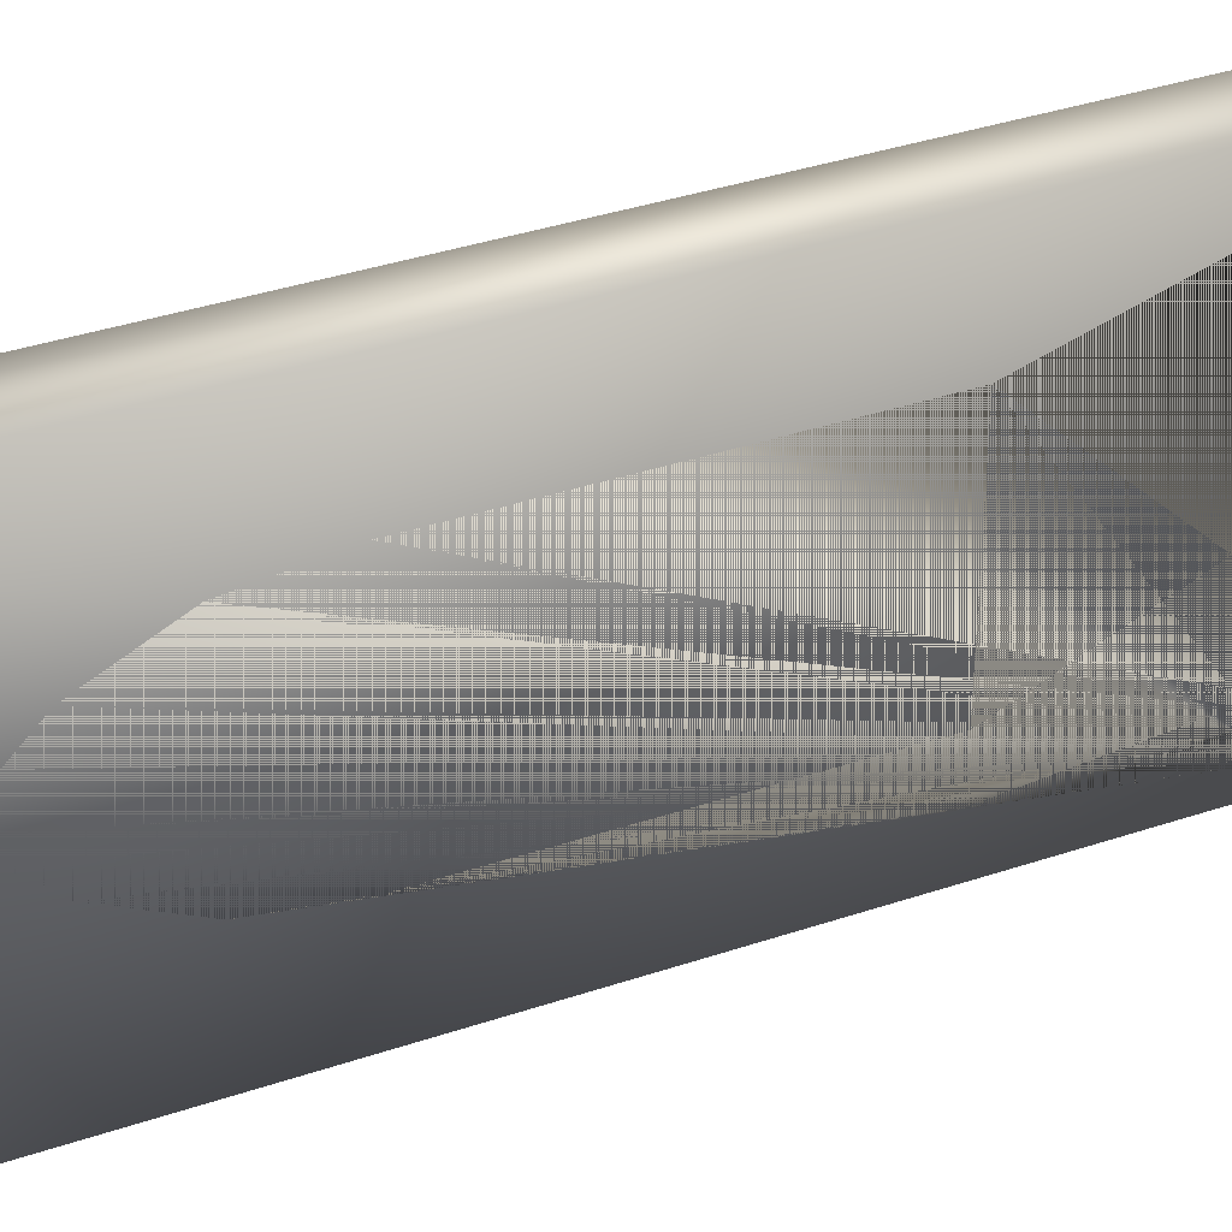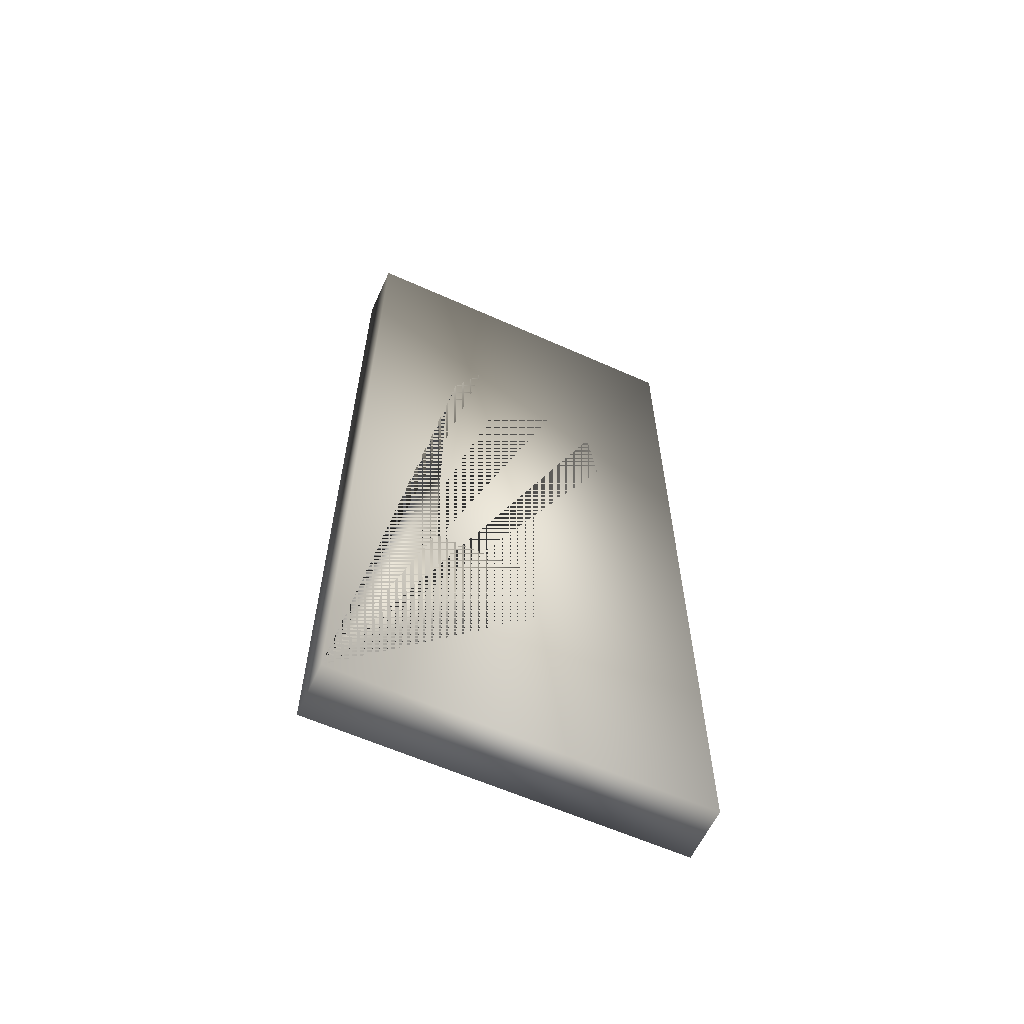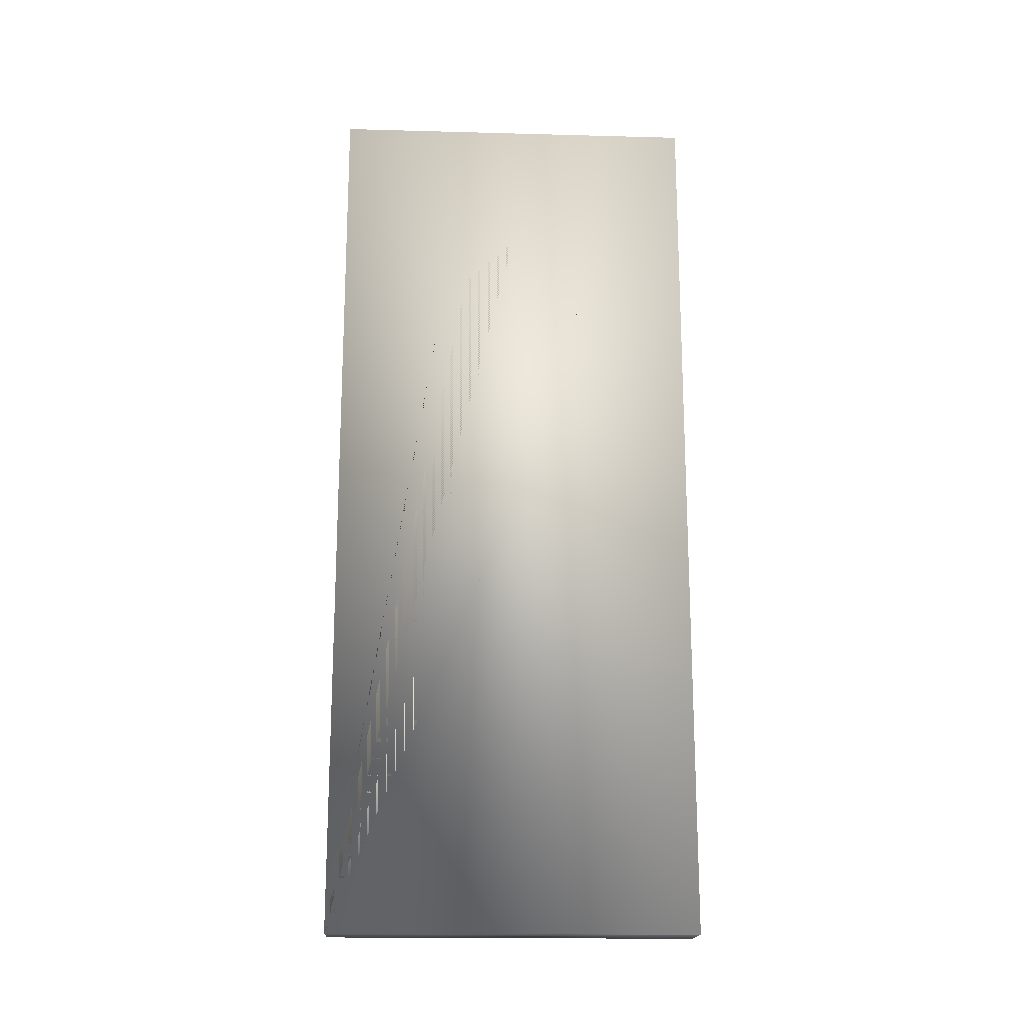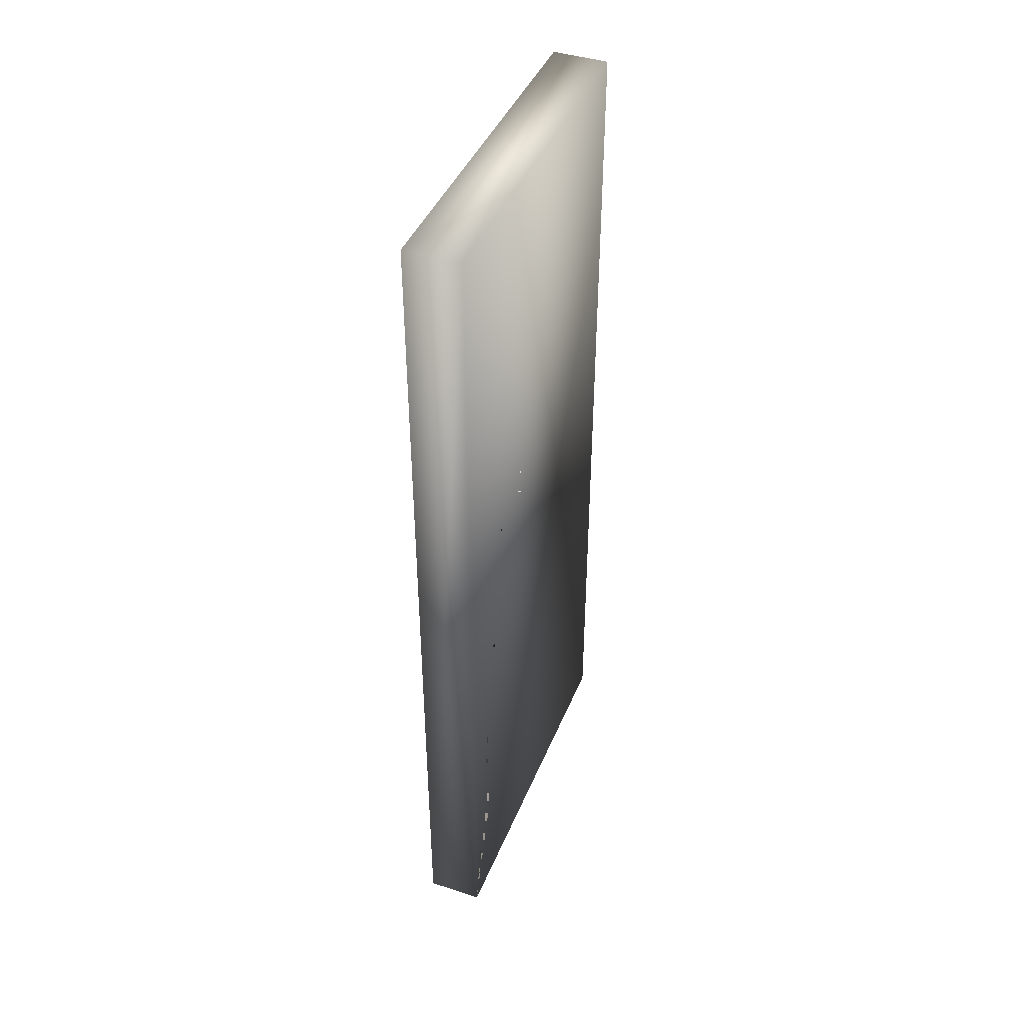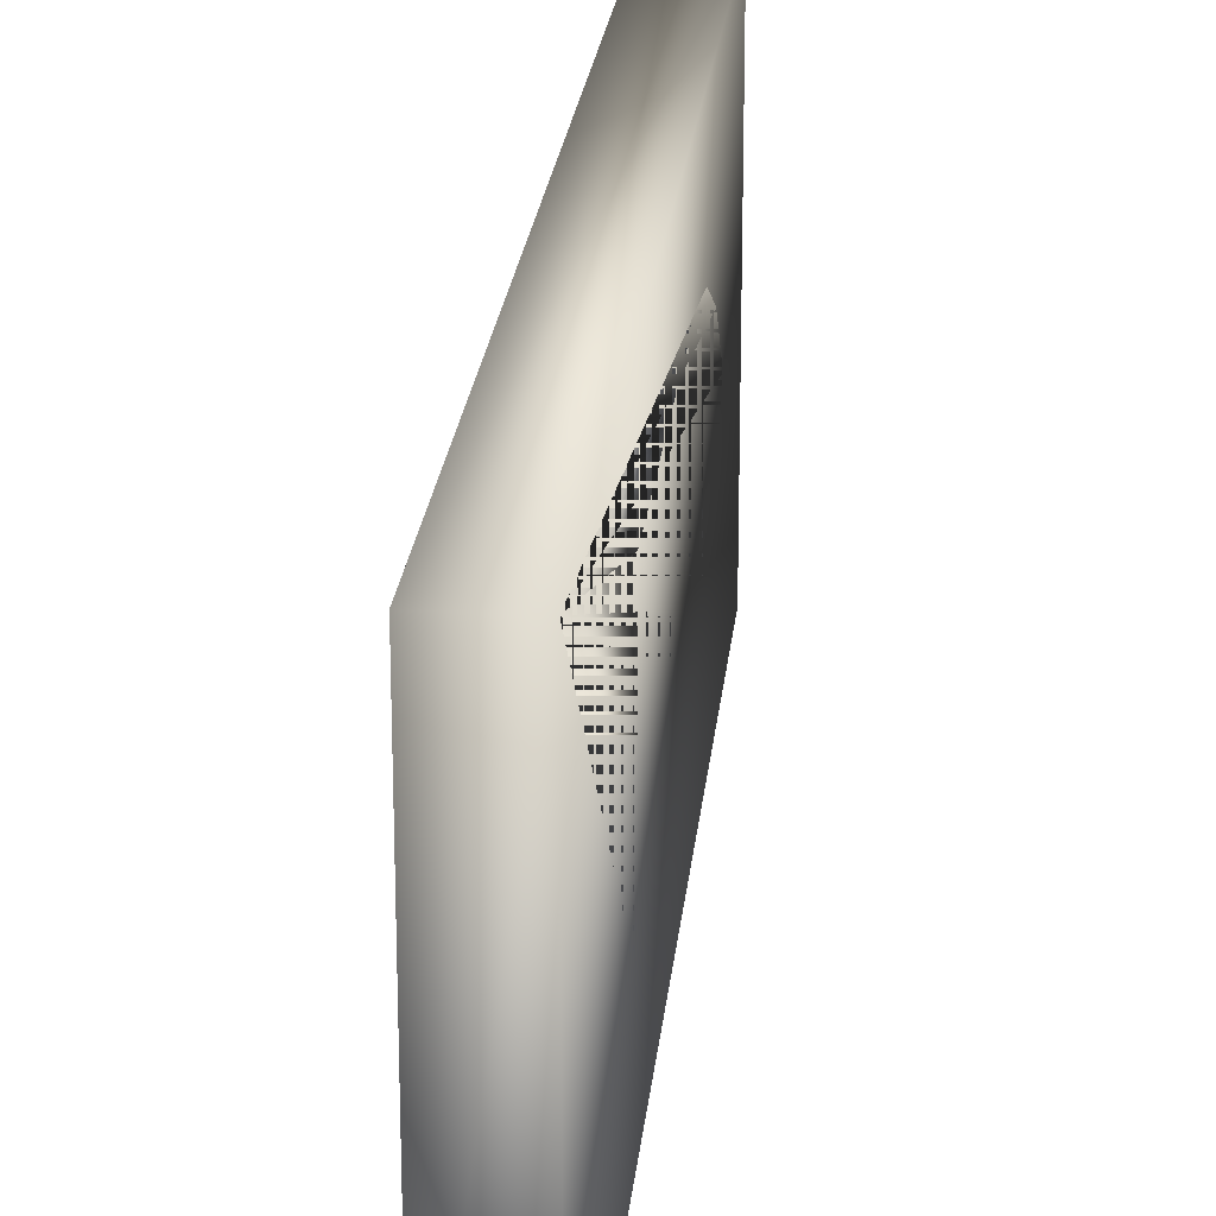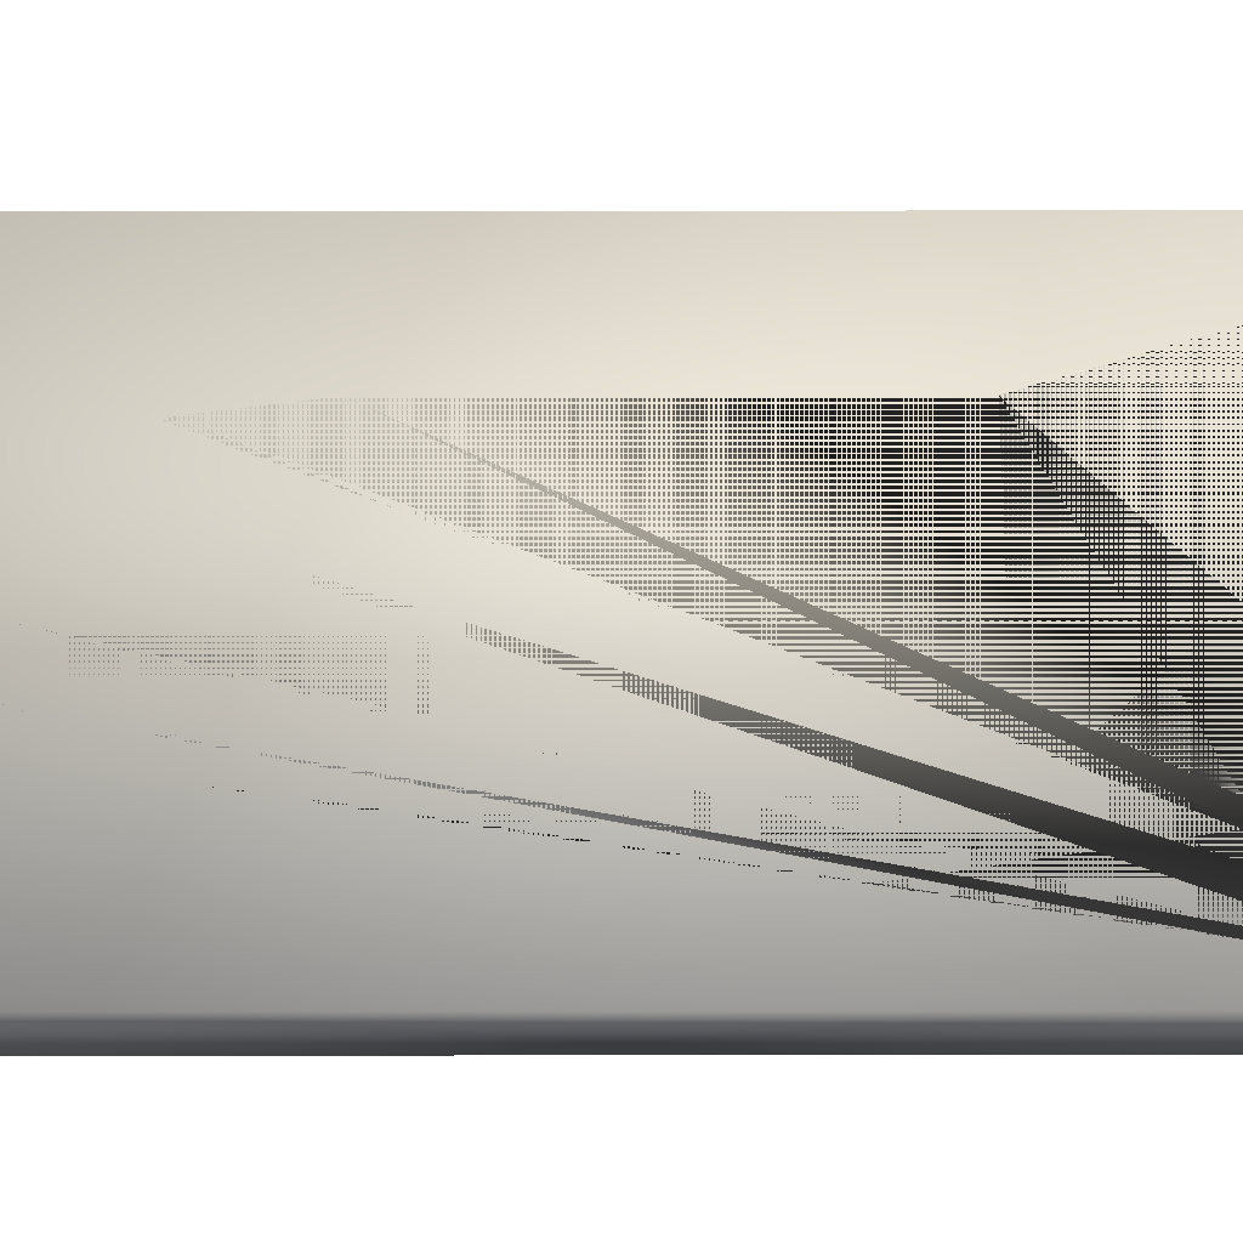
<metadata>
{"format":"obj","ext":"obj","renderer":"f3d","projection":"perspective","resolution":1024,"background":"white","views":[{"elev":37.1,"azim":66.5,"up":"+Y"},{"elev":-61.1,"azim":-114.5,"up":"+Z"},{"elev":-17.9,"azim":-93.0,"up":"+Z"},{"elev":42.4,"azim":-158.8,"up":"+Z"},{"elev":22.9,"azim":-174.4,"up":"+Y"},{"elev":-24.4,"azim":90.1,"up":"+Y"}]}
</metadata>
<code>
v  1.378 1.969 2e-06
v  1.969 1.969 2e-06
v  1.969 -1.969 2e-06
v  1.378 -1.969 2e-06
v  1.378 1 3
v  1.378 1 6
v  1.378 0.8975 6.766
v  1.378 0.5517 7.458
v  1.378 -1.3e-05 8
v  1.378 -0.5494 7.457
v  1.378 -0.895 6.766
v  1.378 -1 6
v  1.378 -1 3
v  1.378 -1.969 9.449
v  1.378 1.969 9.449
v  1.969 1.969 9.449
v  1.969 1 3
v  1.969 -1 3
v  1.969 -1 6
v  1.969 -0.895 6.766
v  1.969 -0.5494 7.457
v  1.969 -1.3e-05 8
v  1.969 0.5517 7.458
v  1.969 0.8975 6.766
v  1.969 1 6
v  1.969 -1.969 9.449
o Box096
g Box096
f 1 2 3 4
f 1 5 6 7 8 9 10 11 12 13 5 1 4 14 15
f 2 1 15 16
f 3 2 17 18 19 20 21 22 23 24 25 17 2 16 26
f 4 3 26 14
f 15 14 26 16
f 17 25 6 5
f 18 17 5 13
f 25 24 7 6
f 19 18 13 12
f 24 23 8 7
f 20 19 12 11
f 23 22 9 8
f 21 20 11 10
f 22 21 10 9

</code>
